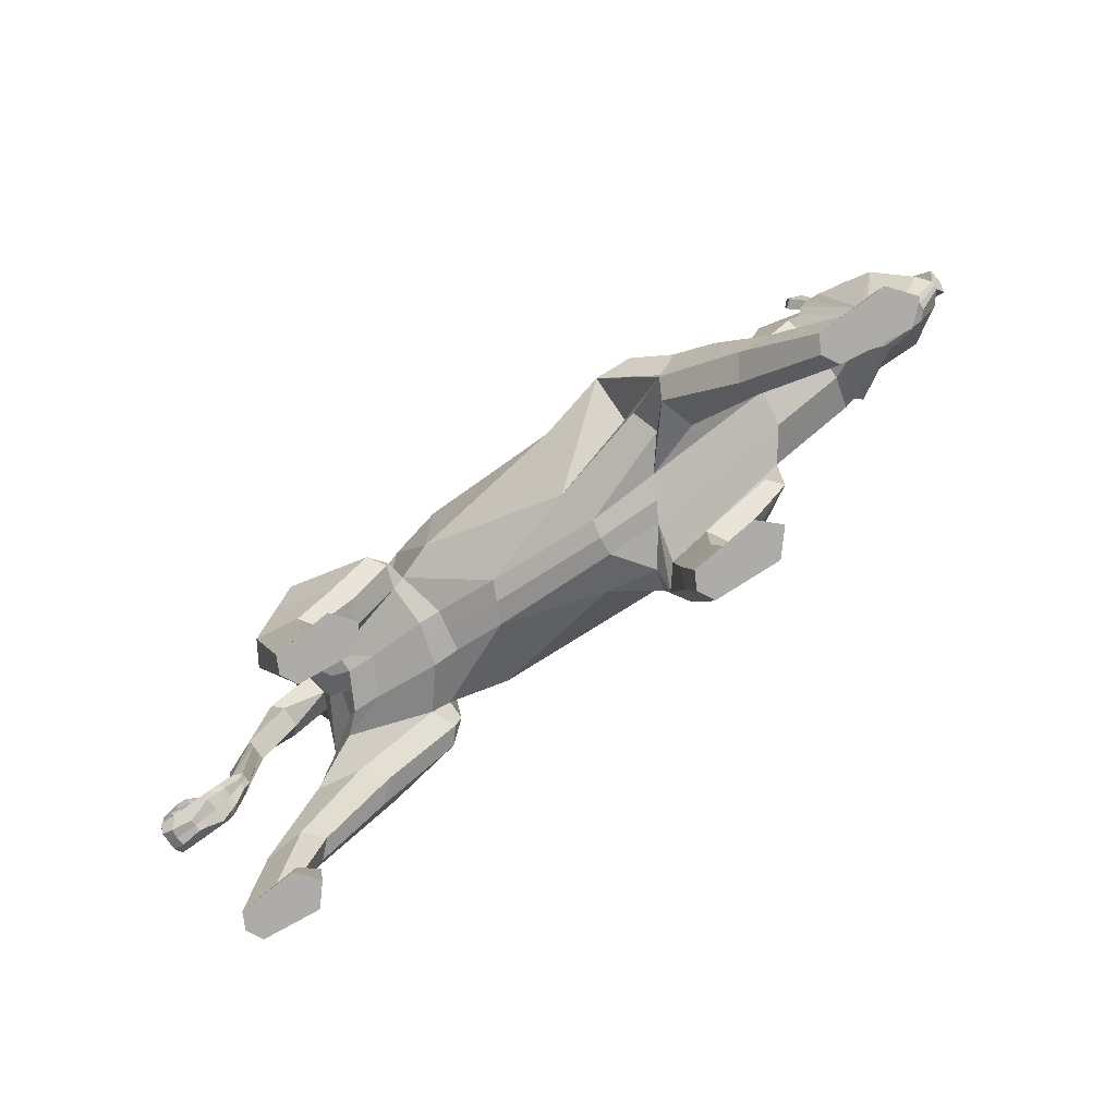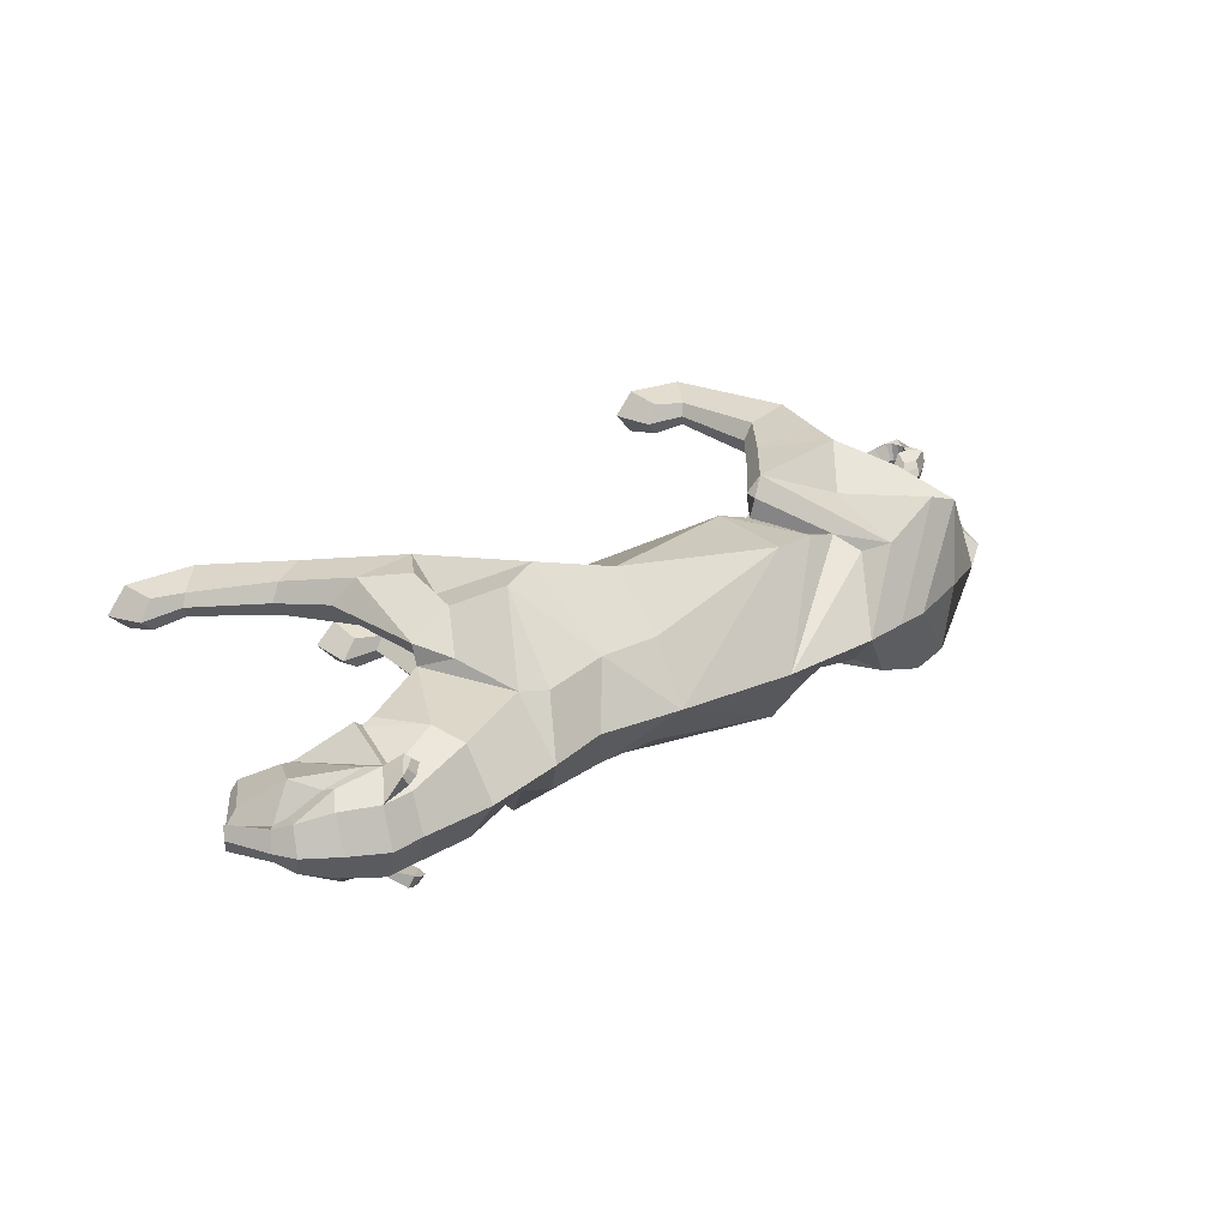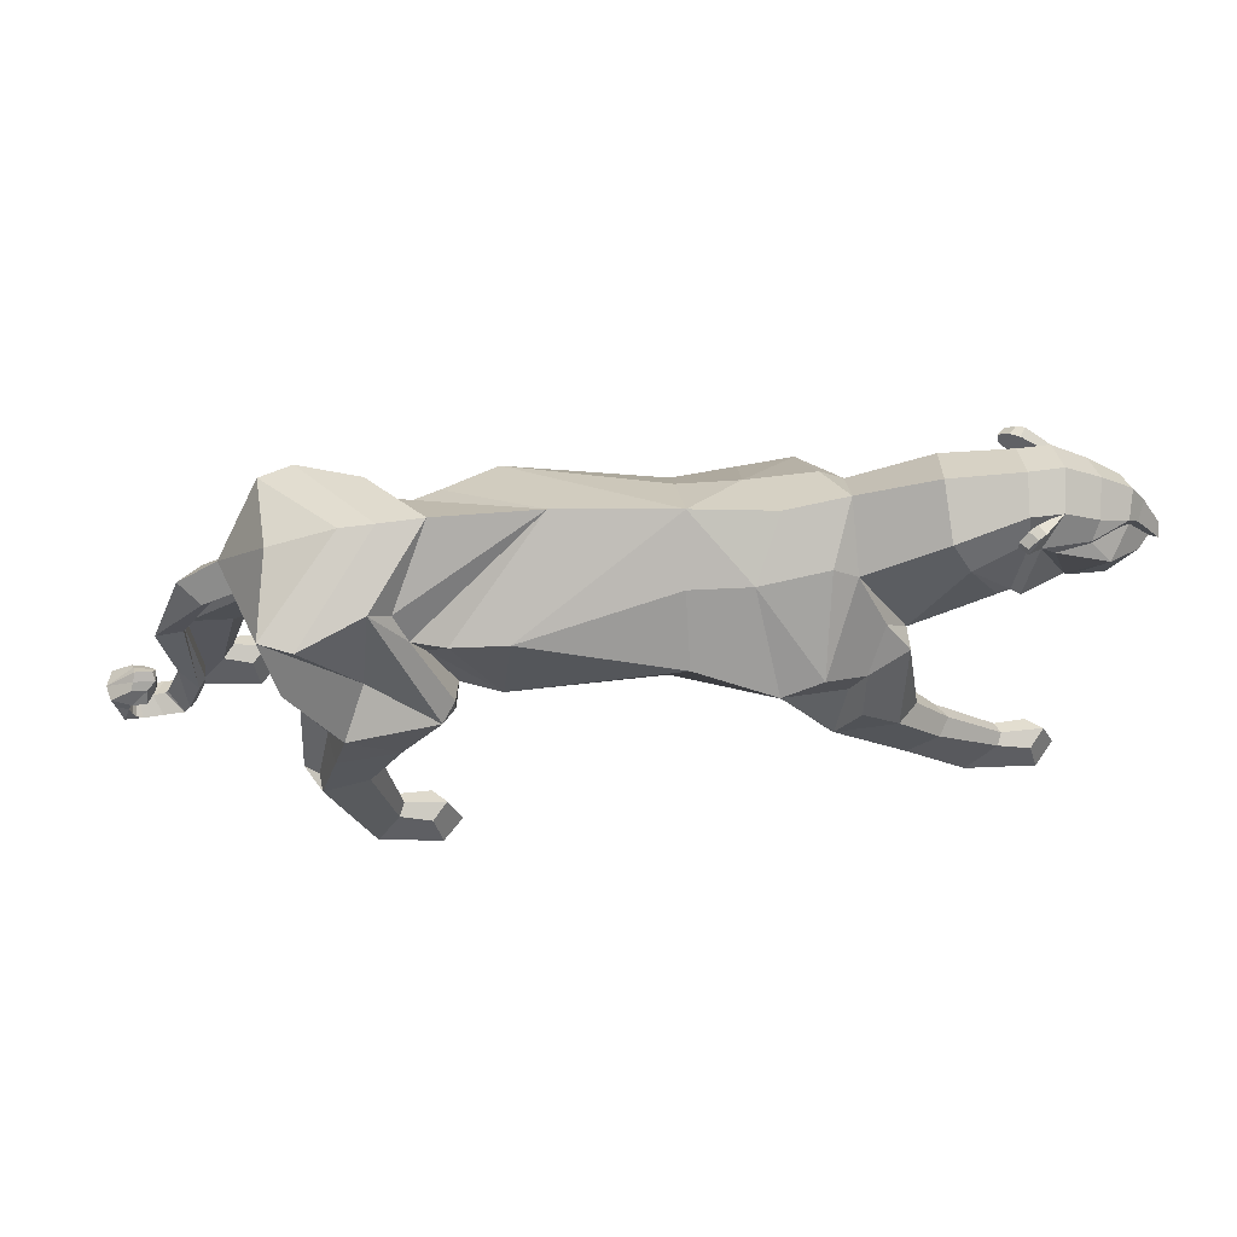
<metadata>
{"format":"obj","ext":"obj","renderer":"f3d","projection":"perspective","resolution":1024,"background":"white","views":[{"elev":-77.0,"azim":34.5,"up":"+Y"},{"elev":29.4,"azim":142.6,"up":"+Z"},{"elev":59.4,"azim":-4.3,"up":"+Y"}]}
</metadata>
<code>
v 1122 3.692e-05 226.6
v 1207 102.1 212
v 1122 2.022e-05 124.1
v 1207 102.2 138.7
v 1331 -0.08727 232.9
v 1304 86.88 219.7
v 1331 -0.08729 97.61
v 1304 86.88 123
v 1093 2.857e-05 175.4
v 1222 113.4 175.4
v 1393 -0.2223 156.9
v 1347 109.2 169.1
v 872.8 188.4 204
v 917.7 225.4 271
v 1010 271.4 255.6
v 1042 287.1 205
v 1010 271.4 152.2
v 897.2 212.5 143.2
v 659.5 394.7 252.4
v 690.7 440.4 307.2
v 871.8 448.7 298.4
v 935.1 414 219.7
v 871.8 448.7 151.5
v 690.7 440.4 136.5
v 881.6 730.2 228.9
v 758.2 556.6 321.3
v 758.6 723.8 295.1
v 594.3 481.8 172.8
v 722.7 604.8 265.5
v 518.5 763.8 365.4
v 524.2 656.9 226.7
v 811.7 825.7 202.4
v 855.5 701 173.6
v 877.6 744.2 164.2
v 633.4 812.5 353.3
v 660.5 1032 152.1
v 729.9 991.3 152.8
v 462.6 995 165.1
v 565.4 531.6 248.5
v -588.8 5.35e-05 328.4
v -519.7 111.2 313.8
v -588.8 3.679e-05 225.8
v -519.7 111.2 240.4
v -402.6 5.616e-05 344.7
v -426.4 93.26 325.5
v -402.6 3.413e-05 209.5
v -426.4 93.26 228.7
v -614.6 4.514e-05 277.1
v -504.1 127.3 277.1
v -345.2 4.514e-05 277.1
v -383.4 113.3 277.1
v -757.1 375.3 269.2
v -708.6 364 345.1
v -576.9 375.3 325
v -543.6 379 275
v -576.9 375.3 215.4
v -708.6 364 224.4
v -741.6 597 214.7
v -653.2 556.9 361.7
v -479.6 513.4 319.6
v -439.8 516.2 260.8
v -479.6 513.4 187.9
v -653.2 556.9 174.8
v -764.3 816.1 292.8
v -615.3 692.4 373.9
v -361.6 662.3 321.5
v -324.5 648 268.2
v -350.1 659.9 194.2
v -622.7 692.4 117.1
v -672.1 564.8 270.1
v -714.9 379.3 296.3
v -521 1051 210.2
v -463.2 992.8 178.2
v -324.5 685.1 267.2
v -555.1 784.8 253.1
v -801.1 1019 250.4
v -706.8 1017 286.7
v -778.9 808.5 163.8
v -425.7 912.4 211.8
v -796.5 995.7 60.12
v -924 900 34.78
v -956 911.1 61.66
v -1031 741.4 34.78
v -168.1 969.4 275.5
v -328.4 922 243.2
v -196 680.1 247.9
v -386.7 833 193.9
v 288.1 824 301.5
v 250 559.1 160.7
v 284.7 998.7 163.2
v -312.1 678.9 204.5
v -1039 429.2 34.78
v -1031 741.4 16.69
v -1076 355.4 50.24
v -1057 359.6 30.44
v -1018 455.1 18.05
v -1094 334.6 53.81
v -1072 337.2 33.92
v -1214 317.2 53.81
v -1147 287.6 26.05
v -1236 278.9 28.38
v -1104 306.3 41.18
v -1028 417.8 16.37
v -1154 325.9 53.81
v -1171 277.1 19.79
v -1230 327.5 53.81
v -1238 346.3 53.81
v -1242 370.1 53.81
v -1266 314.2 53.81
v -1275 300.6 28.38
v -1227 400.8 44.37
v -1285 415.9 47.37
v -1281 363.3 38.62
v -1227 403.7 60.31
v -1187 402.5 58.67
v -1223 451.2 41.65
v -1180 441.1 38.99
v -1215 468.1 23.36
v -1156 457.7 17.23
v -1162 408.7 17.23
v -1187 400.2 42.73
v 1099 882.7 164.2
v 961.2 1097 141.9
v 1012 1018 174.5
v 1154 1149 106.1
v 1165 1074 130.5
v 1134 890.4 156.8
v 1300 804.4 56.09
v 1187 1074 153.2
v 1157 893.4 176.5
v 1323 807.4 73.82
v 1122 1103 163.3
v 1144 1101 185.6
v 1119 1130 165.7
v 1140 1129 187
v 1214 1146 108.7
v 1389 959.1 135.8
v 1300 820.8 77.79
v 1143 1154 149.6
v 1169 1158 134.6
v 1186 1158 164.1
v 1164 1148 174.7
v 1493 883.6 55.19
v 1426 767.7 47.57
v 1416 1004 61.51
v 1451 984.2 38.96
v 1527 884 13.44
v 1227 1051 154.5
v 1320 1067 137.1
v 1331 1026 116.2
v 1432 1053 71.88
v 1242 1156 106.1
v 1343 1101 96.26
v 1468 1008 48.87
v 1544 907.5 39.4
v 1450 768.6 21.5
v 490.8 -3.692e-05 -226.6
v 590.7 94.25 -212
v 491.2 -2.022e-05 -124.1
v 592.9 95.66 -138.7
v 699.8 -0.08734 -232.9
v 682.1 85.69 -219.7
v 700.5 -0.08732 -97.61
v 683.7 86.05 -123
v 464.4 -2.857e-05 -175.4
v 624.8 104.2 -175.4
v 763.6 -0.2224 -156.9
v 738.7 109.2 -169.1
v 421.1 209.3 -204
v 446.2 225.7 -270.8
v 554.3 275.3 -255.6
v 593.5 292 -205
v 549.2 277.5 -152.2
v 445.8 224.9 -143.2
v 364.5 408.7 -235
v 396.1 454.6 -307.2
v 527.3 457 -298.4
v 595.2 419.7 -219.7
v 550.3 450.2 -151.5
v 420.3 417.6 -165.6
v 811.7 730.2 -228.9
v 506.6 558 -321.3
v 692.1 725.5 -295.1
v 363.1 482.1 -172.8
v 487.8 599 -265.5
v 478.3 764.8 -365.4
v 398.8 656.9 -226.7
v 799.1 825.7 -202.4
v 772.9 701 -173.6
v 825.5 744.2 -164.2
v 633.4 812.5 -353.3
v 660.5 1032 -152.1
v 729.9 991.3 -152.8
v 462.6 995 -165.1
v 340.3 532.5 -248.5
v -1115 -5.35e-05 -328.4
v -1024 111.2 -313.8
v -1115 -3.679e-05 -225.8
v -1024 111.2 -240.4
v -928.3 -5.616e-05 -344.7
v -940 93.26 -325.5
v -928.3 -3.413e-05 -209.5
v -940 93.26 -228.7
v -1140 -4.514e-05 -277.1
v -993.2 127.3 -277.1
v -870.9 -4.514e-05 -277.1
v -891.3 113.3 -277.1
v -1120 375.3 -269.2
v -1084 364 -345.1
v -956.9 375.3 -325
v -905.4 379 -275
v -956.8 375.3 -215.4
v -1086 364 -224.4
v -951.3 597 -214.7
v -891.2 556.9 -361.7
v -740.4 513.4 -319.6
v -678.1 516.2 -260.8
v -738.8 513.4 -187.9
v -890.5 556.9 -174.8
v -827.5 816.1 -292.8
v -755.1 692.4 -373.9
v -490 662.3 -321.5
v -444.8 648.9 -268.2
v -482.3 663.4 -194.2
v -747.5 692.4 -117.1
v -893.1 564.8 -270.1
v -1055 379.3 -296.3
v -521 1051 -210.2
v -463.2 992.8 -178.2
v -423.3 686.6 -267.2
v -603.5 784.8 -253.1
v -801.9 1019 -250.4
v -706.8 1017 -286.7
v -357.3 1162 -0.0001892
v -582.7 1138 -0.0001854
v -486.3 1147 -0.0001869
v -848.7 808.5 -163.8
v -1020 930.6 -0.0001516
v -431.8 912.4 -211.8
v -54.2 1165 -0.0001898
v -900.4 1021 -0.0001663
v -775.8 1070 -0.0001743
v -796.5 995.7 -60.12
v -792.9 925.9 -0.0001509
v -924 900 -34.78
v -956 911.1 -61.66
v -1121 668.4 -0.0001089
v -1031 741.4 -0.0001208
v -924 900 -0.0001466
v -1031 741.4 -34.78
v -168.1 969.4 -275.5
v 296.9 1125 -0.0001833
v -329.8 922 -243.2
v -235.1 678.5 -247.9
v -414 833 -193.9
v 288.1 824 -301.5
v 194.2 557.9 -160.7
v 284.7 998.7 -163.2
v -421.9 682.9 -204.5
v 542.4 1090 -0.0001802
v -1091 475.4 -7.746e-05
v -1039 429.2 -34.78
v -1145 357.9 -5.831e-05
v -1018 455.1 -18.05
v -1031 741.4 -16.69
v -1018 455.1 -7.414e-05
v -1076 355.4 -50.24
v -1057 359.6 -30.44
v -1139 364.1 -5.932e-05
v -1094 334.6 -53.81
v -1072 337.2 -33.92
v -1220 340.3 -5.544e-05
v -1214 317.2 -53.81
v -1147 287.6 -26.05
v -1236 278.9 -28.38
v -1104 306.3 -41.18
v -1028 417.8 -16.37
v -1154 325.9 -53.81
v -1183 348.1 -5.671e-05
v -1171 277.1 -19.79
v -1228 345 -5.62e-05
v -1230 327.5 -53.81
v -1237 360.5 -5.873e-05
v -1238 346.3 -53.81
v -1239 372.7 -6.071e-05
v -1242 370.1 -53.81
v -1266 314.2 -53.81
v -1275 300.6 -28.38
v -1060 360 -5.865e-05
v -1071 338.5 0.001522
v -1150 290 -4.725e-05
v -1240 280 -4.562e-05
v -1100 310 -5.051e-05
v -1030 420 -6.843e-05
v -1170 280 -4.562e-05
v -1275 300.6 -4.897e-05
v -1227 400.8 -44.37
v -1285 415.9 -47.37
v -1281 363.3 -38.62
v -1299 414.8 -6.758e-05
v -1299 366.8 -5.976e-05
v -1227 403.7 -60.31
v -1187 402.5 -58.67
v -1223 451.2 -41.65
v -1180 441.1 -38.99
v -1215 468.1 -23.36
v -1156 457.7 -17.23
v -1209 481.9 -7.851e-05
v -1161 476.6 -7.765e-05
v -1162 408.7 -17.23
v 719 1138 -0.0001826
v -754.1 815.2 -0.0001328
v -1156 457.7 -7.456e-05
v -1162 407.9 -6.645e-05
v -1187 400.2 -42.73
v -1226 402.3 -6.554e-05
v -1187 400.2 -6.52e-05
v 1099 882.7 -164.2
v 961.2 1097 -141.9
v 1012 1018 -174.5
v 947.9 1189 -0.0001923
v 1252 1206 -0.0001965
v 1154 1149 -106.1
v 1159 1197 -0.000195
v 1165 1074 -130.5
v 1134 890.4 -156.8
v 1300 804.4 -56.09
v 1187 1074 -153.2
v 1157 893.4 -176.5
v 1323 807.4 -73.82
v 1122 1103 -163.3
v 1144 1101 -185.6
v 1119 1130 -165.7
v 1140 1129 -187
v 1214 1146 -108.7
v 1389 959.1 -135.8
v 1304 801.1 -0.0001305
v 1300 820.8 -77.79
v 1143 1154 -149.6
v 1169 1158 -134.6
v 1186 1158 -164.1
v 1164 1148 -174.7
v 1493 883.6 -55.19
v 1426 767.7 -47.57
v 1416 1004 -61.51
v 1451 984.2 -38.96
v 1527 884 -13.44
v 1227 1051 -154.5
v 1320 1067 -137.1
v 1331 1026 -116.2
v 1432 1053 -71.88
v 1242 1156 -106.1
v 1343 1101 -96.26
v 1550 919.2 -0.0001498
v 1468 1008 -48.87
v 1544 907.5 -39.4
v 1450 768.6 -21.5
v 1448 1091 -0.0001778
v 1488 1033 -0.0001682
v 1354 1152 -0.0001877
v 1528 883.1 -0.0001439
v 1451 767.7 -0.0001251
v -67.95 559.3 62.71
v -129.2 564.5 -64.84
v 273.2 495.7 -57.97
v 289.6 502.5 55.37
v -292 615.4 -65.89
v -269.9 620.3 65.03
v -340.7 621 66.86
v -377.6 618 -67.73
v -526.2 653.8 57.1
v -588 654 -57.49
v -679.8 666.4 -57.75
v -618.3 666.2 57.27
v -682 710.2 67.56
v -695.8 742.7 0.9872
v -712.3 711.2 -68.57
v 444.9 482.4 -57.1
v 514.1 495.2 69.6
v 896.8 695.3 -54.8
v 912.9 697 58.6
v 1123 832 59.27
v 1123 832.3 -59.92
v 1200 803.8 -21.8
v 1204 802.5 0.9872
v 1200 803.8 21.8
v 905.2 696.1 0.9872
v 479.1 488.7 0.9872
v 279.1 480.3 2.501
v -647.8 666.3 0.9872
v 1123 832.2 0.9872
v -556.7 653.9 0.9872
v -359.1 619.5 0.9872
v -98.02 561.9 0.9872
v -281.1 617.8 0.9872
f 3 9 13 18
f 3 4 8 7
f 11 12 6 5
f 5 6 2 1
f 9 11 5 1
f 12 10 2 6
f 8 4 10 12
f 3 7 11 9
f 7 8 12 11
f 4 3 18 17
f 1 2 15 14
f 2 10 16 15
f 10 4 17 16
f 9 1 14 13
f 14 15 21 20
f 18 13 19 24
f 16 17 23 22
f 13 14 20 19
f 15 16 22 21
f 17 18 24 23
f 21 22 25
f 21 25 27 26
f 26 27 29 20
f 19 20 39 28
f 31 20 30
f 30 20 29
f 26 20 21
f 29 27 30
f 27 25 32
f 33 24 34
f 22 23 33 25
f 27 32 37 35
f 35 36 38
f 35 37 36
f 35 38 30
f 39 20 31
f 42 48 52 57
f 42 43 47 46
f 50 51 45 44
f 44 45 41 40
f 48 50 44 40
f 51 49 41 45
f 47 43 49 51
f 42 46 50 48
f 46 47 51 50
f 43 42 57 56
f 56 57 63 62
f 54 55 61 60
f 40 41 54 53
f 41 49 55 54
f 49 43 56 55
f 48 40 53 52
f 61 62 68 67
f 53 54 60 59
f 57 52 58 63
f 55 56 62 61
f 52 71 70 58
f 58 70 65 64
f 60 61 67 66
f 62 63 69 68
f 59 60 65
f 65 70 59
f 70 71 53 59
f 71 52 53
f 66 74 79 72
f 74 66 67
f 66 72 75
f 65 66 75
f 65 75 76 64
f 75 77 76
f 77 75 72
f 72 73 234
f 72 234 236 77
f 76 235 242
f 77 236 235 76
f 65 60 66
f 64 76 80 244 78
f 64 78 58
f 73 79 240
f 72 79 73
f 73 240 234
f 81 82 247 83
f 244 80 82 81
f 241 80 76 242
f 80 241 238 82
f 97 269 263
f 82 238 247
f 249 244 81
f 81 83 93 248 249
f 240 85 84 252
f 85 240 79
f 85 87 86
f 84 85 86
f 84 86 88
f 87 85 79
f 252 90 38
f 88 86 89 30
f 88 30 38 90
f 90 252 84
f 90 84 88
f 86 87 91
f 28 366 379
f 252 38 260
f 83 247 261 92
f 92 93 83
f 93 92 96
f 93 96 266 248
f 92 261 94
f 94 261 269 97
f 94 97 98 95
f 92 94 95 103
f 104 279 272 99
f 104 99 101 105
f 97 100 102 98
f 103 96 92
f 97 104 105 100
f 97 263 279 104
f 99 272 281 106
f 106 281 283 107
f 107 283 285 108
f 101 99 109 110
f 102 100 291 293
f 95 98 290 289
f 101 110 296 292
f 103 95 289 294
f 98 102 293 290
f 105 101 292 295
f 100 105 295 291
f 96 103 294 266
f 109 107 108
f 107 109 106
f 106 109 99
f 109 108 113 110
f 108 111 112 113
f 296 110 113 301
f 301 113 112 300
f 111 114 112
f 114 115 117
f 117 116 112 114
f 117 119 118 116
f 119 309 308 118
f 308 300 118
f 118 300 112 116
f 115 120 119 117
f 30 89 31
f 31 89 39
f 363 91 368
f 39 89 28
f 257 184 365 364
f 370 372 225 224
f 371 69 374
f 67 68 91 74
f 87 79 74 91
f 35 30 27
f 38 36 311 260
f 36 37 311
f 372 373 225
f 237 225 373 377
f 312 78 244
f 69 63 58 78
f 120 314 313 119
f 313 309 119
f 111 121 115 114
f 111 316 121
f 121 316 317
f 121 120 115
f 121 317 314 120
f 316 111 108 285
f 184 378 365
f 378 184 175
f 379 381 34 24
f 19 379 24
f 377 376 312 237
f 190 318 383 380
f 24 33 23
f 34 122 124
f 34 124 123 37
f 37 123 321 311
f 25 33 34
f 34 32 25
f 37 32 34
f 321 123 125 324
f 125 123 124 126
f 324 125 152 322
f 128 386 385 337
f 127 124 122
f 126 124 127
f 127 128 138 130
f 126 127 130 129
f 126 129 133 132
f 132 133 135 134
f 134 135 142 139
f 152 125 136
f 129 138 148
f 326 327 384 383 318
f 138 129 130
f 138 128 131
f 141 140 139 142
f 140 141 152 136
f 137 131 144 143
f 137 143 147 146
f 129 148 150 149
f 148 138 137
f 148 137 150
f 149 150 145 151
f 150 137 146 145
f 149 151 153
f 129 149 153 152
f 151 145 146 154
f 154 146 147 155
f 154 155 354 359
f 143 144 156 147
f 151 154 359 358
f 153 151 358 360
f 152 153 360 322
f 144 131 128
f 152 141 133 129
f 142 135 133 141
f 140 136 126 132
f 134 139 140 132
f 136 125 126
f 137 138 131
f 128 337 156 144
f 147 156 362 361
f 147 361 354 155
f 159 174 169 165
f 159 163 164 160
f 167 161 162 168
f 161 157 158 162
f 165 157 161 167
f 168 162 158 166
f 164 168 166 160
f 159 165 167 163
f 163 167 168 164
f 160 173 174 159
f 157 170 171 158
f 158 171 172 166
f 166 172 173 160
f 165 169 170 157
f 170 176 177 171
f 174 180 175 169
f 172 178 179 173
f 169 175 176 170
f 171 177 178 172
f 173 179 180 174
f 177 181 178
f 177 182 183 181
f 182 176 185 183
f 175 184 195 176
f 187 186 176
f 186 185 176
f 182 177 176
f 185 186 183
f 183 188 181
f 189 190 180
f 178 181 189 179
f 183 191 193 188
f 191 194 192
f 191 192 193
f 191 186 194
f 195 187 176
f 198 213 208 204
f 198 202 203 199
f 206 200 201 207
f 200 196 197 201
f 204 196 200 206
f 207 201 197 205
f 203 207 205 199
f 198 204 206 202
f 202 206 207 203
f 199 212 213 198
f 212 218 219 213
f 210 216 217 211
f 196 209 210 197
f 197 210 211 205
f 205 211 212 199
f 204 208 209 196
f 217 223 224 218
f 209 215 216 210
f 213 219 214 208
f 211 217 218 212
f 208 214 226 227
f 214 220 221 226
f 216 222 223 217
f 218 224 225 219
f 215 221 216
f 221 215 226
f 226 215 209 227
f 227 209 208
f 222 228 239 230
f 230 223 222
f 222 231 228
f 221 231 222
f 221 220 232 231
f 231 232 233
f 233 228 231
f 228 234 229
f 228 233 236 234
f 232 242 235
f 233 232 235 236
f 221 222 216
f 220 237 244 243 232
f 220 214 237
f 229 240 239
f 228 229 239
f 229 234 240
f 245 250 247 246
f 244 245 246 243
f 241 242 232 243
f 243 246 238 241
f 270 263 269
f 246 247 238
f 249 245 244
f 245 249 248 265 250
f 240 252 251 253
f 253 239 240
f 253 254 255
f 251 254 253
f 251 256 254
f 255 239 253
f 252 194 258
f 256 186 257 254
f 256 258 194 186
f 258 251 252
f 258 256 251
f 254 259 255
f 364 367 259
f 252 260 194
f 250 262 261 247
f 262 250 265
f 265 264 262
f 265 248 266 264
f 262 267 261
f 267 270 269 261
f 267 268 271 270
f 262 277 268 267
f 278 273 272 279
f 278 280 275 273
f 270 271 276 274
f 277 262 264
f 270 274 280 278
f 270 278 279 263
f 273 282 281 272
f 282 284 283 281
f 284 286 285 283
f 275 288 287 273
f 276 293 291 274
f 268 289 290 271
f 275 292 296 288
f 277 294 289 268
f 271 290 293 276
f 280 295 292 275
f 274 291 295 280
f 264 266 294 277
f 287 286 284
f 284 282 287
f 282 273 287
f 287 288 299 286
f 286 299 298 297
f 296 301 299 288
f 301 300 298 299
f 297 298 302
f 302 305 303
f 305 302 298 304
f 305 304 306 307
f 307 306 308 309
f 308 306 300
f 306 304 298 300
f 303 305 307 310
f 186 187 257
f 187 195 257
f 257 364 259 254
f 195 184 257
f 89 86 91 363
f 368 91 68 369
f 369 68 69 371
f 223 230 259 224
f 255 259 230 239
f 191 183 186
f 194 260 311 192
f 192 311 193
f 78 375 374 69
f 376 375 78 312
f 312 244 237
f 225 237 214 219
f 310 307 313 314
f 313 307 309
f 297 302 303 315
f 297 315 316
f 315 317 316
f 315 303 310
f 315 310 314 317
f 316 285 286 297
f 367 370 224 259
f 378 180 190 380
f 175 180 378
f 34 381 382 122
f 379 19 28
f 127 122 382 386 128
f 180 179 189
f 190 320 318
f 190 193 319 320
f 193 311 321 319
f 181 190 189
f 190 181 188
f 193 190 188
f 321 324 323 319
f 323 325 320 319
f 324 322 352 323
f 327 337 385 384
f 326 318 320
f 325 326 320
f 326 329 338 327
f 325 328 329 326
f 325 331 332 328
f 331 333 334 332
f 333 339 342 334
f 352 335 323
f 328 348 338
f 338 329 328
f 338 330 327
f 341 342 339 340
f 340 335 352 341
f 336 343 344 330
f 336 346 347 343
f 328 349 350 348
f 348 336 338
f 348 350 336
f 349 351 345 350
f 350 345 346 336
f 349 353 351
f 328 352 353 349
f 351 355 346 345
f 355 356 347 346
f 355 359 354 356
f 343 347 357 344
f 351 358 359 355
f 353 360 358 351
f 352 322 360 353
f 344 327 330
f 352 328 332 341
f 342 341 332 334
f 340 331 325 335
f 333 331 340 339
f 335 325 323
f 336 330 338
f 327 344 357 337
f 347 361 362 357
f 347 356 354 361
f 373 390 376 377
f 382 391 385 386
f 364 365 389 394
f 370 367 395 393
f 372 370 393 392
f 373 372 392 390
f 365 378 388 389
f 378 380 387 388
f 380 383 391 387
f 367 364 394 395
f 89 363 366 28
f 389 388 379 366
f 393 395 368 369
f 376 390 374 375
f 388 387 381 379
f 392 393 369 371
f 385 391 383 384
f 387 391 382 381
f 390 392 371 374
f 394 389 366 363
f 395 394 363 368
f 156 337 362
f 337 357 362

</code>
